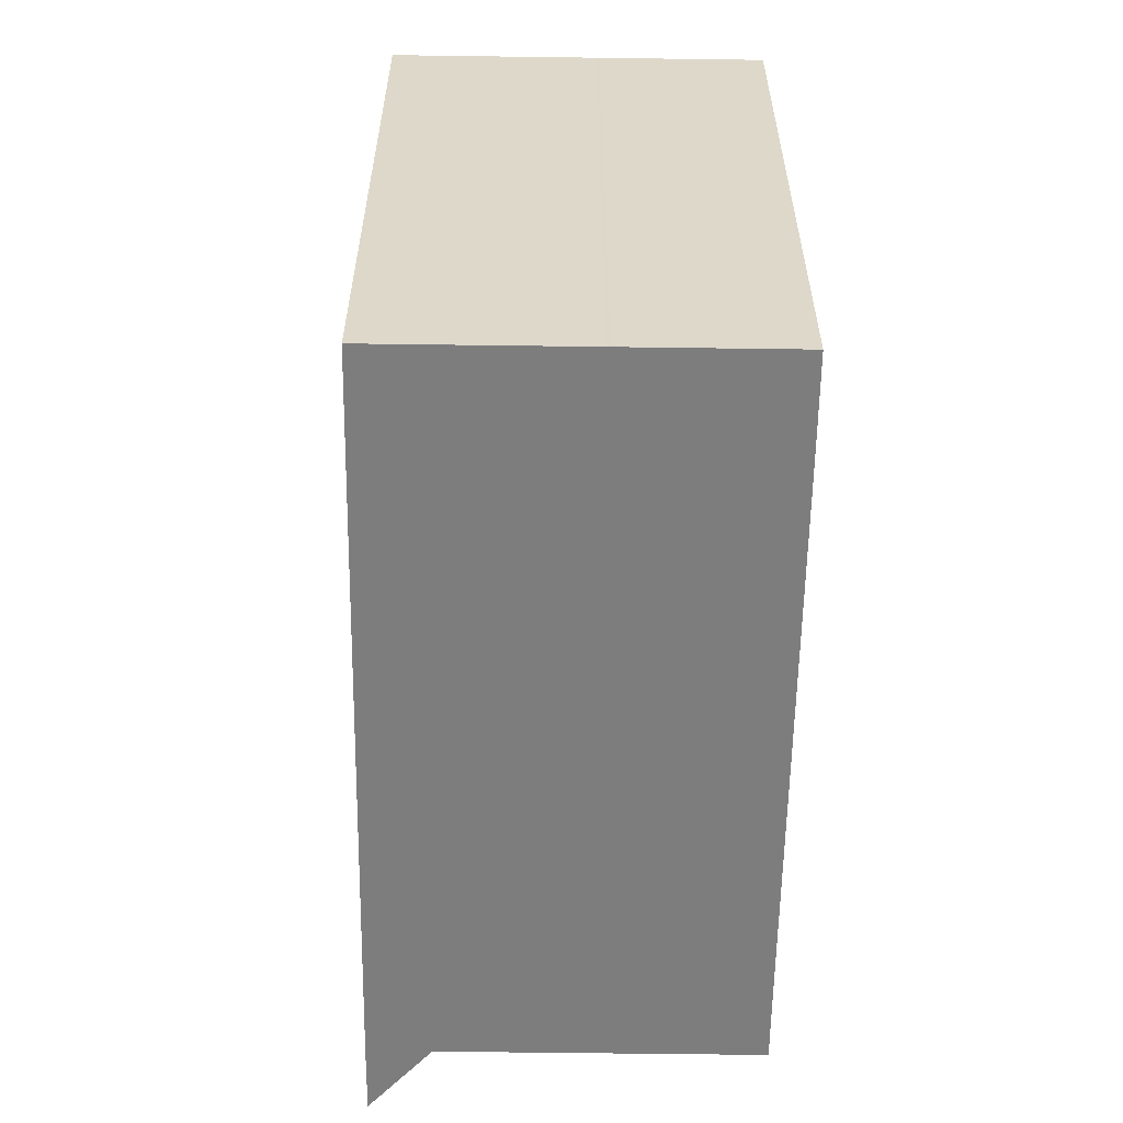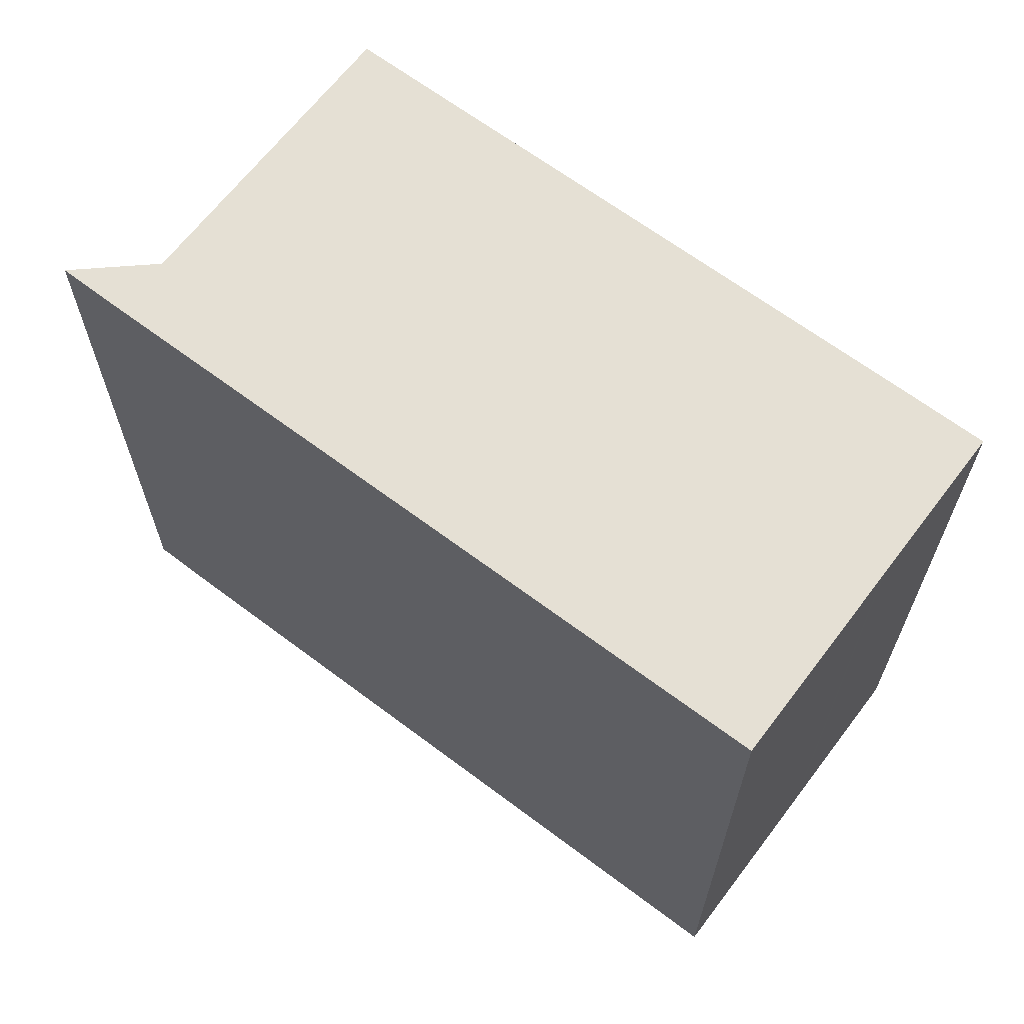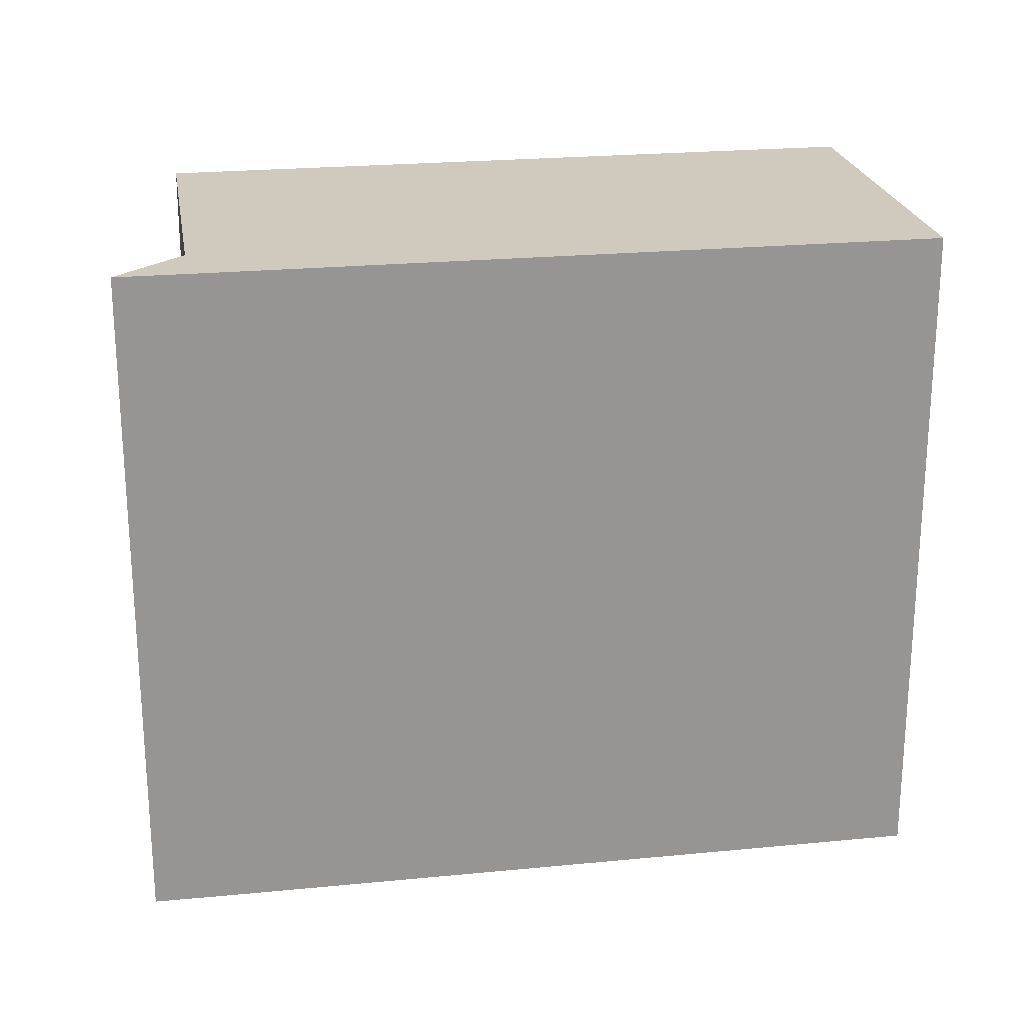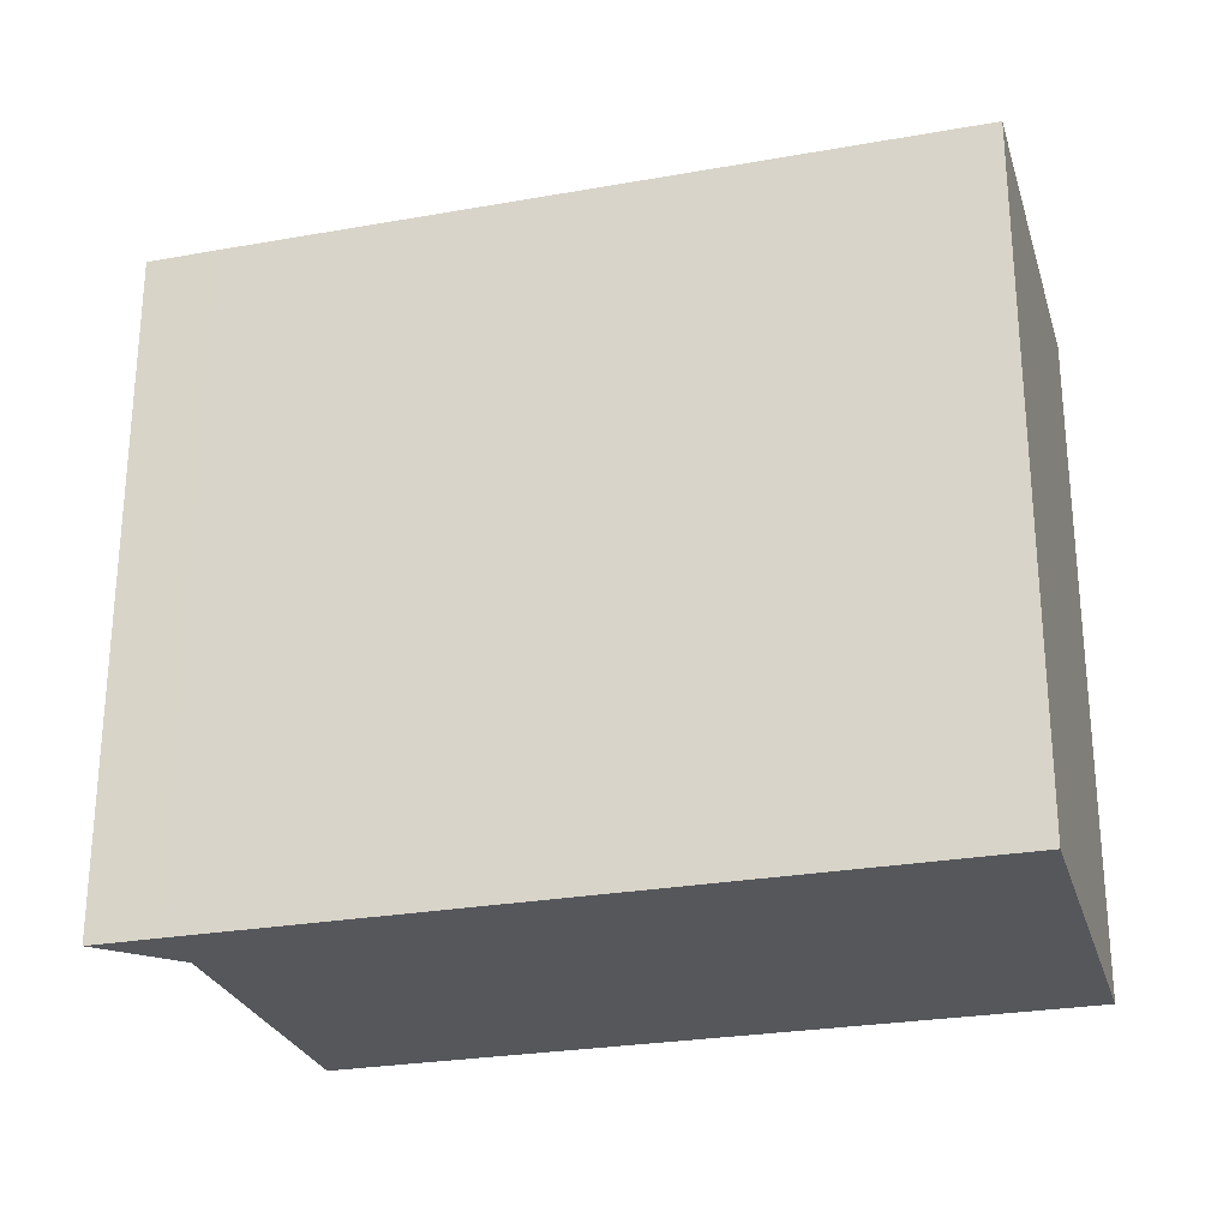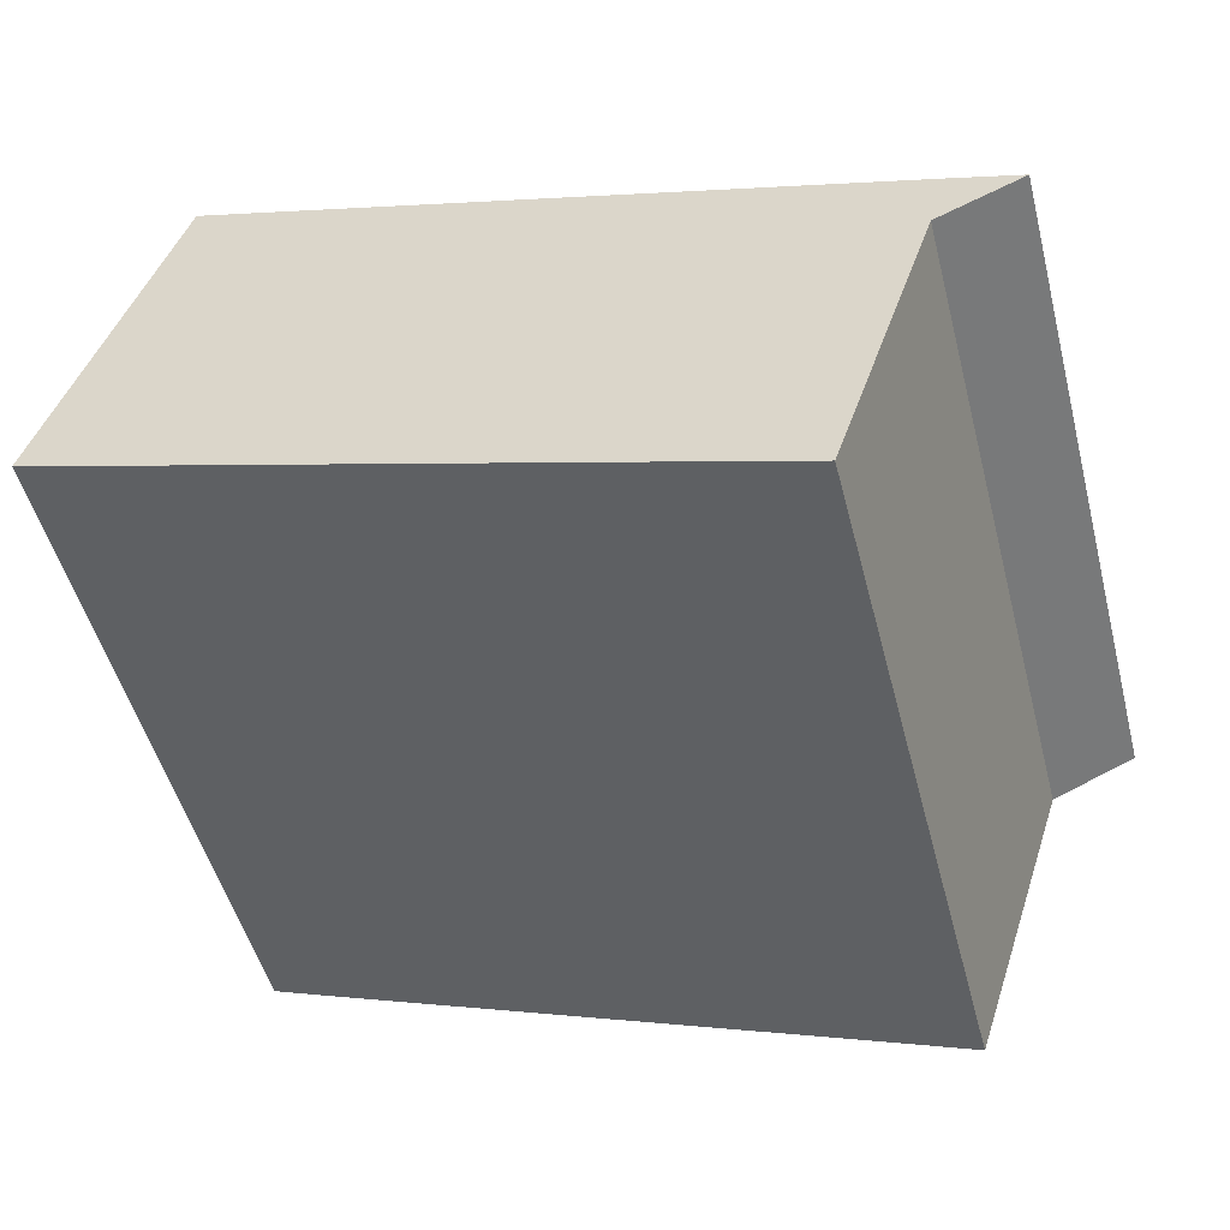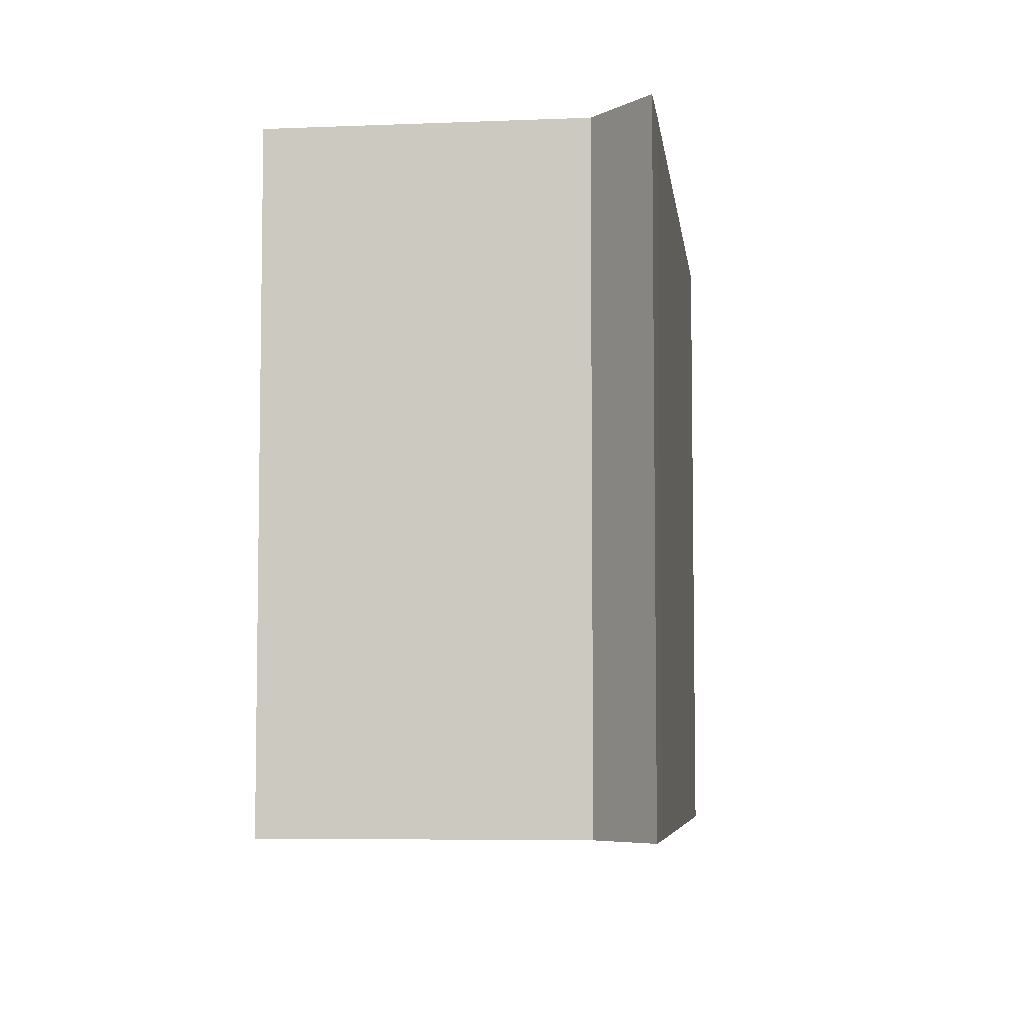
<metadata>
{"format":"obj","ext":"obj","renderer":"f3d","projection":"perspective","resolution":1024,"background":"white","views":[{"elev":-59.2,"azim":70.8,"up":"+Y"},{"elev":65.6,"azim":18.8,"up":"+Y"},{"elev":22.9,"azim":-27.8,"up":"+Y"},{"elev":-26.7,"azim":-2.8,"up":"+Y"},{"elev":-50.5,"azim":-165.5,"up":"+Z"},{"elev":-6.0,"azim":-101.3,"up":"+Y"}]}
</metadata>
<code>
v  1.476 11.59 -0.6363
v  2.286 1.88e-16 -3.07
v  1.476 3.894e-17 -0.6359
v  2.286 11.59 -3.071
v  0.0002469 11.59 -0.0003661
v  0 0 0
v  1.136 -2.367e-17 0.3866
v  1.136 11.59 0.3862
v  11.66 -2.368e-16 3.867
v  11.66 11.59 3.867
v  13.09 -2.658e-16 4.342
v  13.09 11.59 4.341
v  13.24 -2.371e-16 3.873
v  13.24 11.59 3.872
v  14.1 -7.906e-17 1.291
v  14.1 11.59 1.291
v  14.22 -5.813e-17 0.9494
v  14.22 11.59 0.949
v  14.23 -5.522e-17 0.9018
v  14.23 11.59 0.9014
v  15.14 1.115e-16 -1.821
v  15.14 11.59 -1.821
v  13.86 11.59 -2.248
v  13.86 1.377e-16 -2.248
v  13.38 11.59 -2.405
v  13.38 1.473e-16 -2.405
v  4.959 11.59 -5.185
v  4.959 3.175e-16 -5.185
v  3.187 11.59 -5.774
v  3.186 3.535e-16 -5.774
g defaultobject
f 1 2 3
f 2 1 4
f 5 3 6
f 3 5 1
f 7 5 6
f 5 7 8
f 9 8 7
f 8 9 10
f 11 10 9
f 10 11 12
f 13 12 11
f 12 13 14
f 15 14 13
f 14 15 16
f 17 16 15
f 16 17 18
f 19 18 17
f 18 19 20
f 21 20 19
f 20 21 22
f 23 21 24
f 21 23 22
f 25 24 26
f 24 25 23
f 27 26 28
f 26 27 25
f 29 28 30
f 28 29 27
f 4 30 2
f 30 4 29
f 3 7 6
f 7 3 9
f 9 3 2
f 9 2 11
f 11 2 30
f 11 30 13
f 13 30 15
f 15 30 28
f 15 28 17
f 17 28 26
f 17 26 19
f 19 26 21
f 21 26 24
f 8 1 5
f 1 8 10
f 1 10 4
f 4 10 29
f 29 10 27
f 27 10 25
f 25 10 12
f 25 12 23
f 23 12 14
f 23 14 16
f 23 16 18
f 23 18 22
f 22 18 20

</code>
